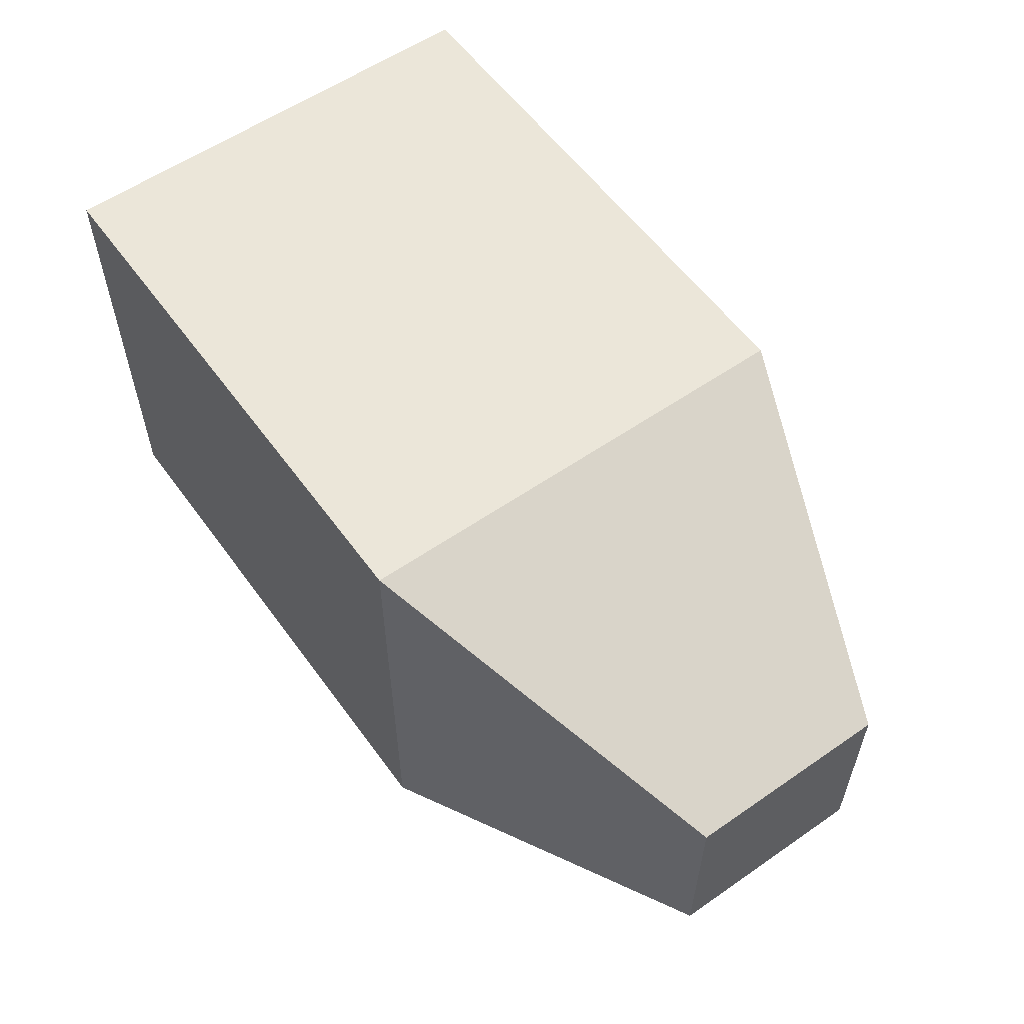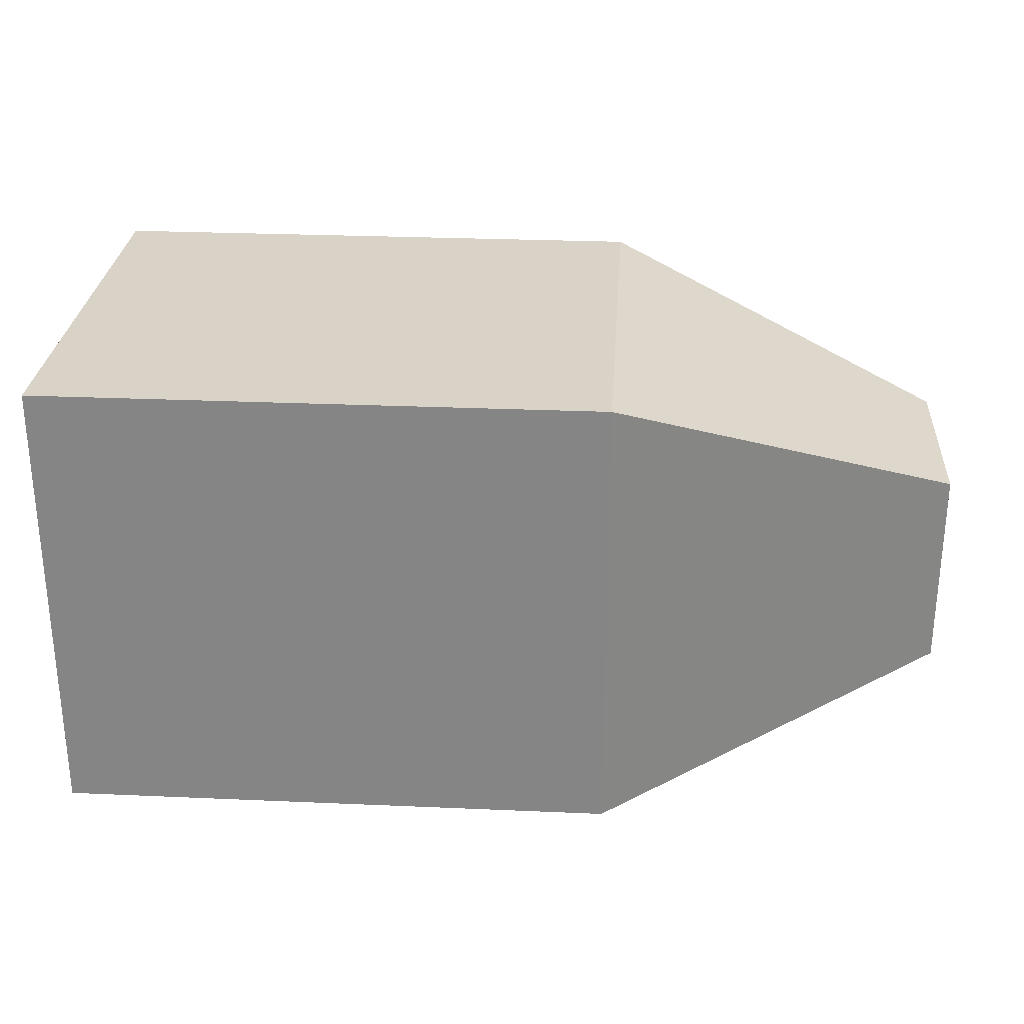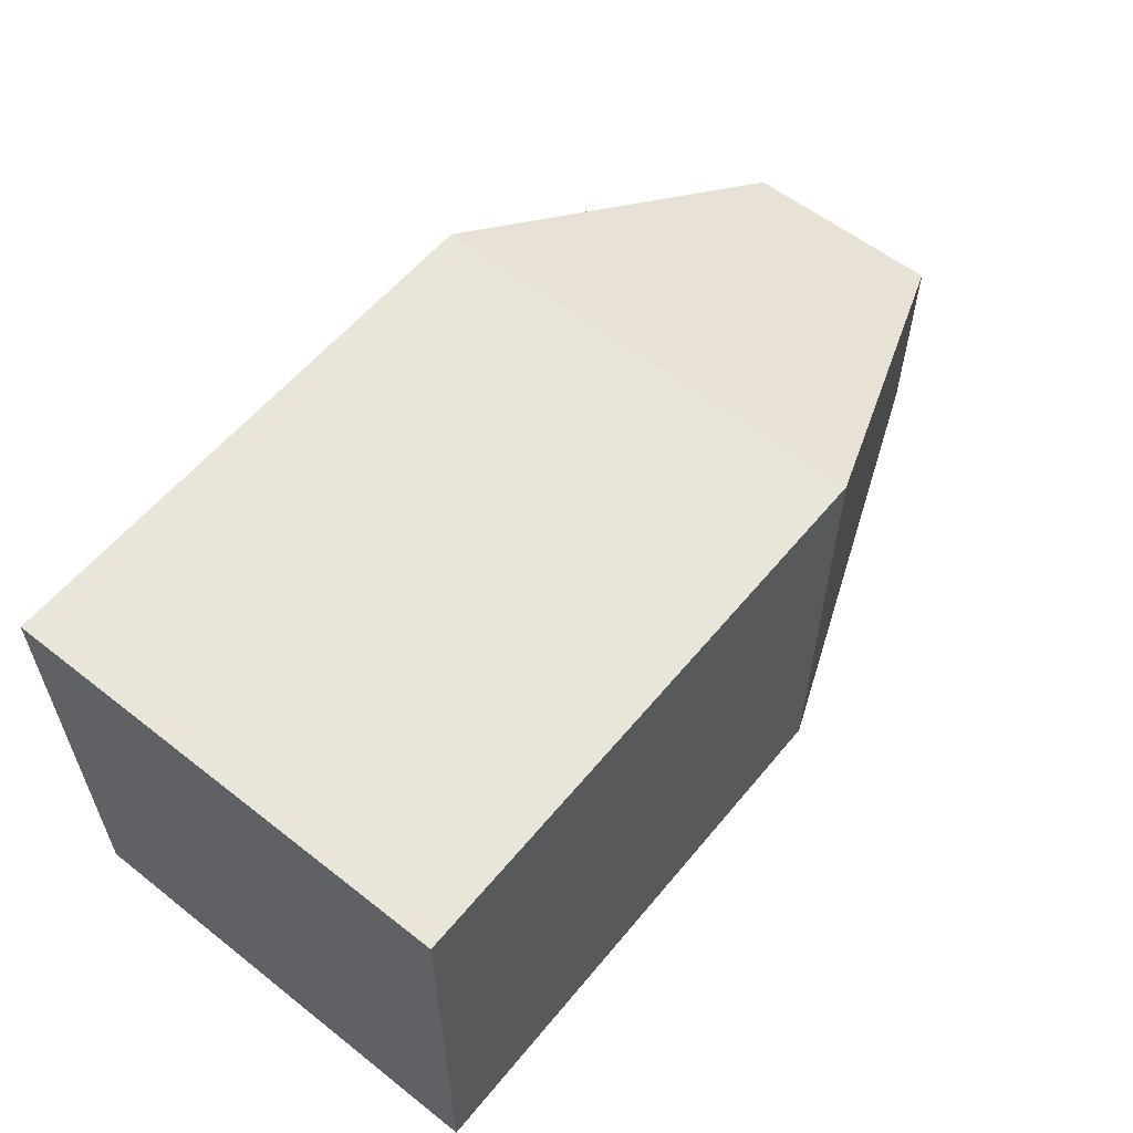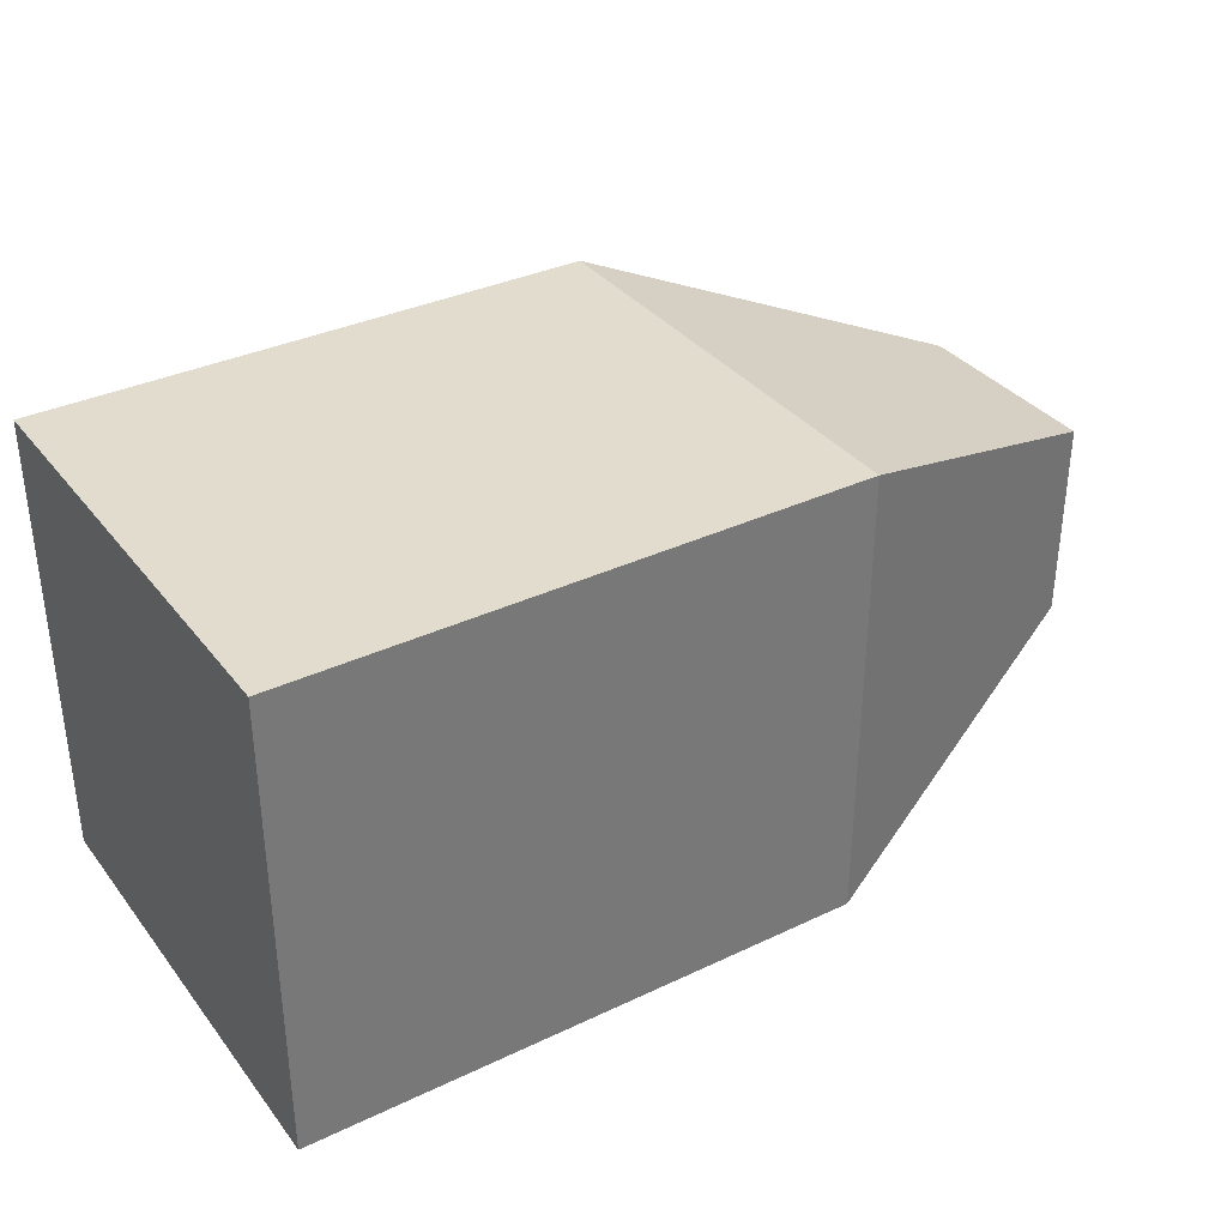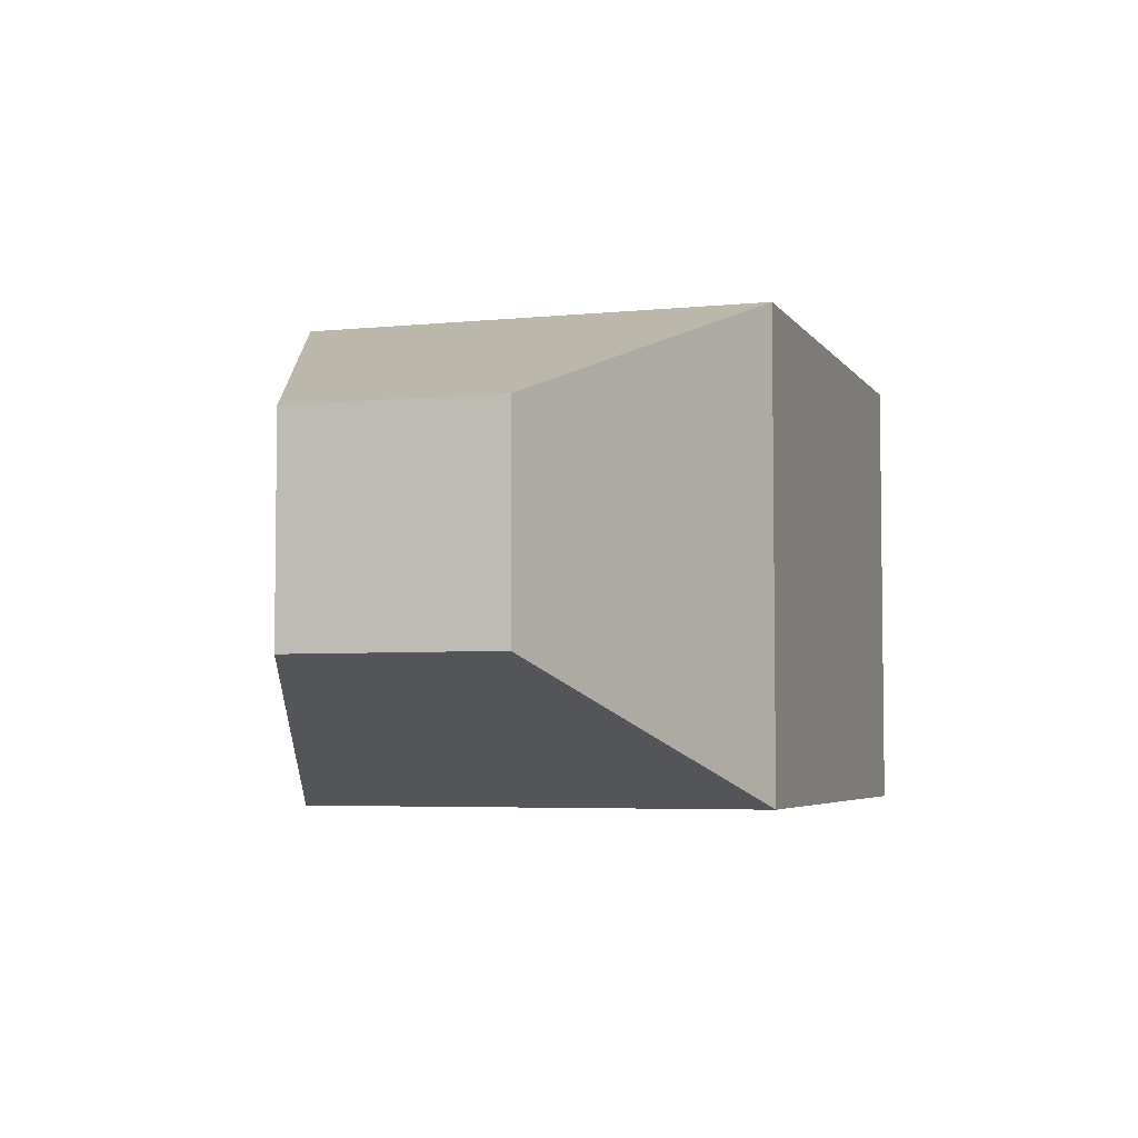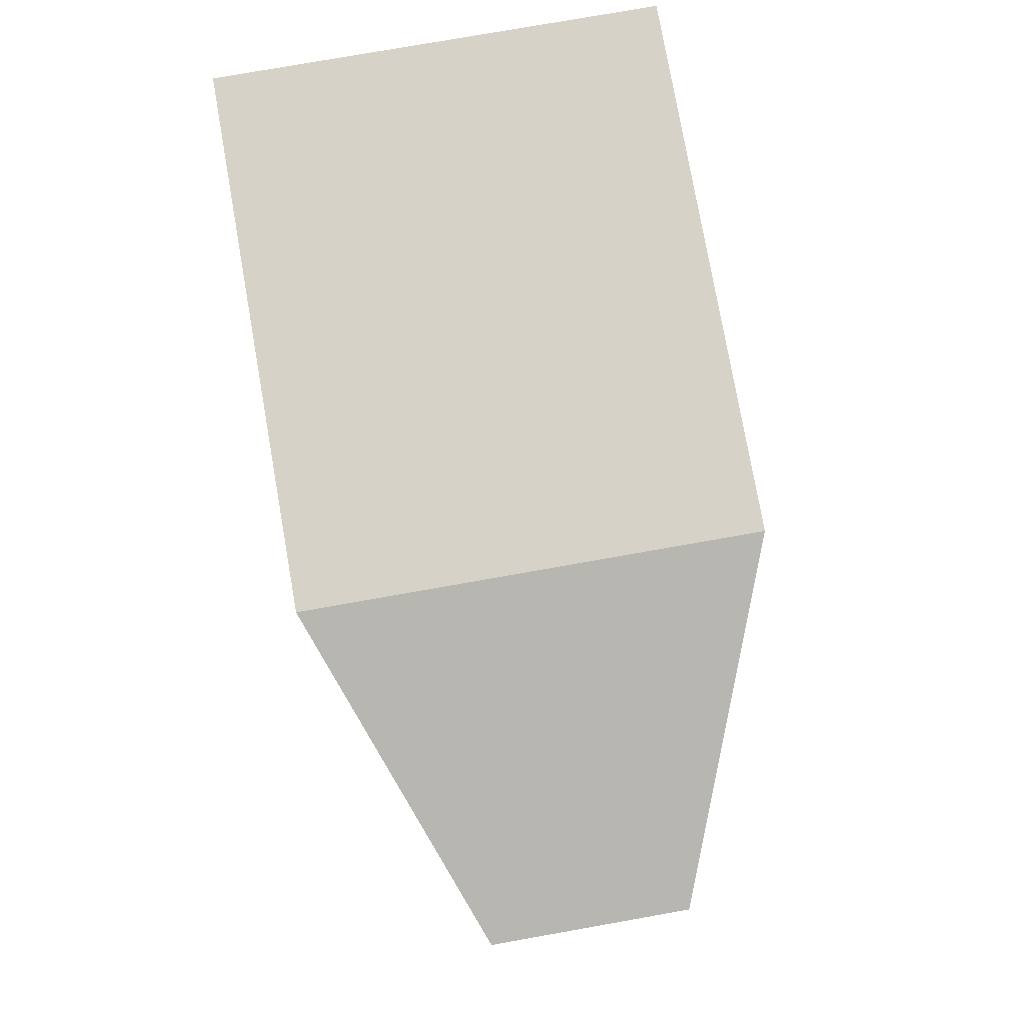
<metadata>
{"format":"obj","ext":"obj","renderer":"f3d","projection":"perspective","resolution":1024,"background":"white","views":[{"elev":57.5,"azim":54.3,"up":"+Y"},{"elev":27.8,"azim":3.8,"up":"+Y"},{"elev":58.0,"azim":-50.9,"up":"+Z"},{"elev":34.7,"azim":-32.4,"up":"+Z"},{"elev":-4.6,"azim":108.1,"up":"+Z"},{"elev":78.2,"azim":80.0,"up":"+Y"}]}
</metadata>
<code>
o Cube
v 0.01052 0.008142 -0.1501
v 0.01052 0.3083 -0.1501
v 0.5978 0.09293 -0.06531
v 0.5978 0.2236 -0.06531
v 0.01052 0.008142 0.1501
v 0.01052 0.3083 0.1501
v 0.5978 0.09293 0.06531
v 0.5978 0.2236 0.06531
v 0.3749 0.008142 -0.1501
v 0.3749 0.3083 -0.1501
v 0.3749 0.008142 0.1501
v 0.3749 0.3083 0.1501
f 9 10 4 3
f 3 4 8 7
f 11 12 6 5
f 5 6 2 1
f 9 11 5 1
f 12 10 2 6
f 8 4 10 12
f 3 7 11 9
f 7 8 12 11
f 1 2 10 9

</code>
